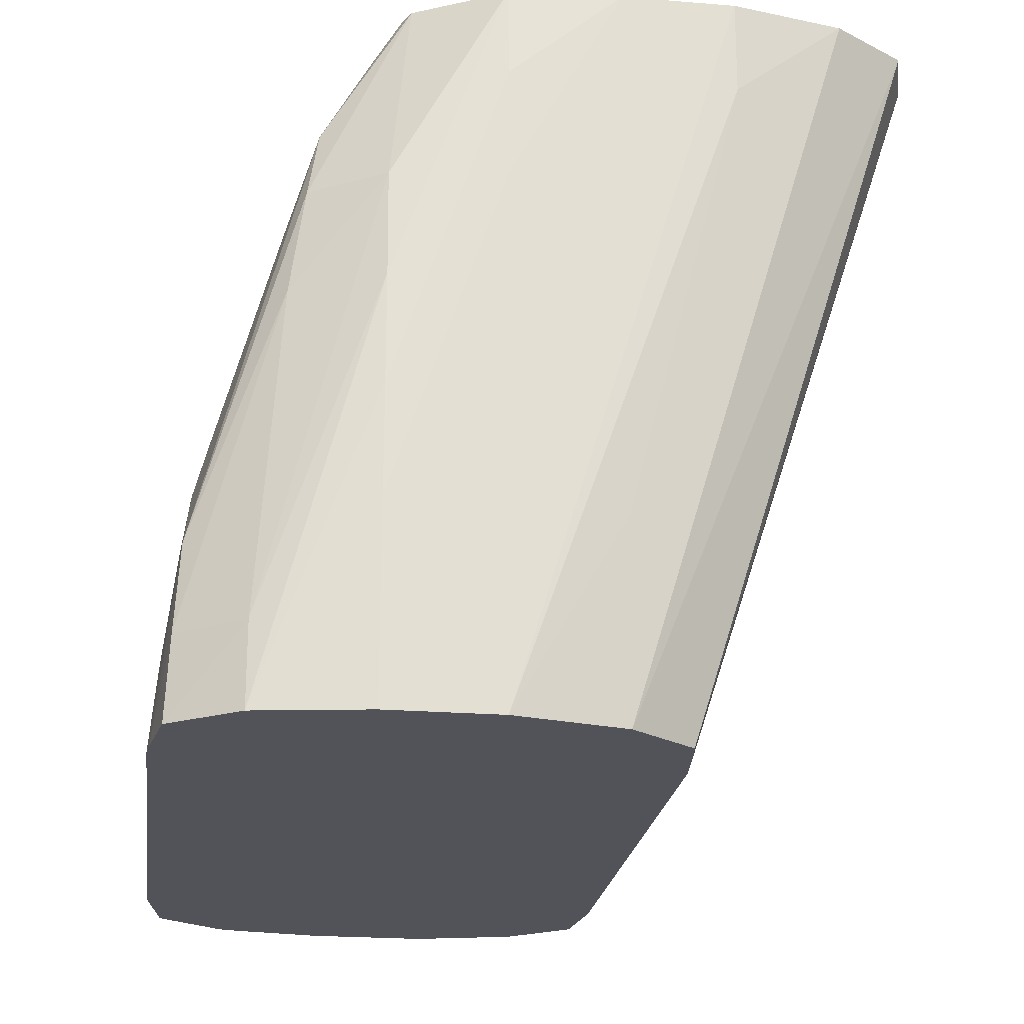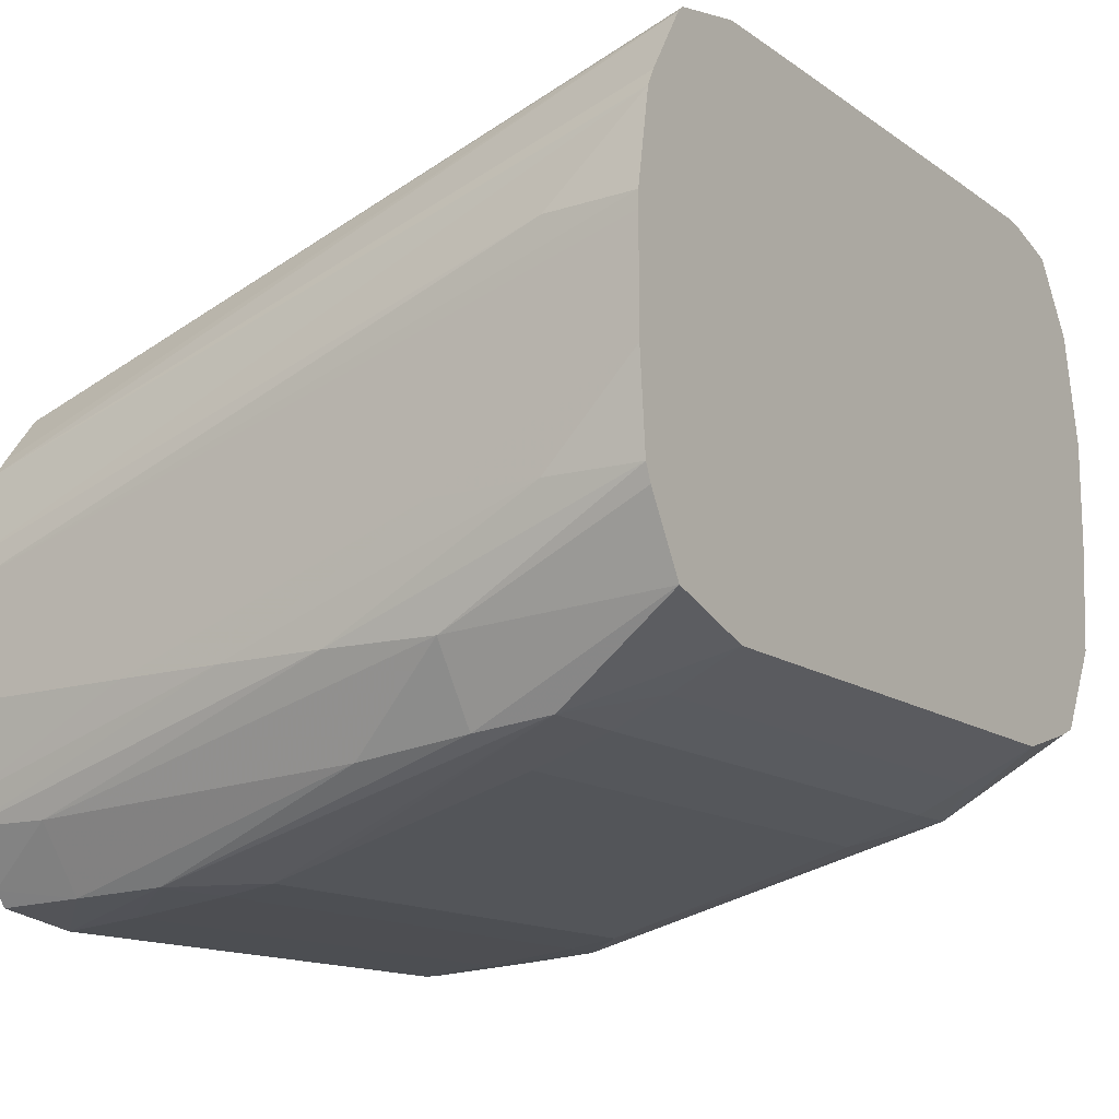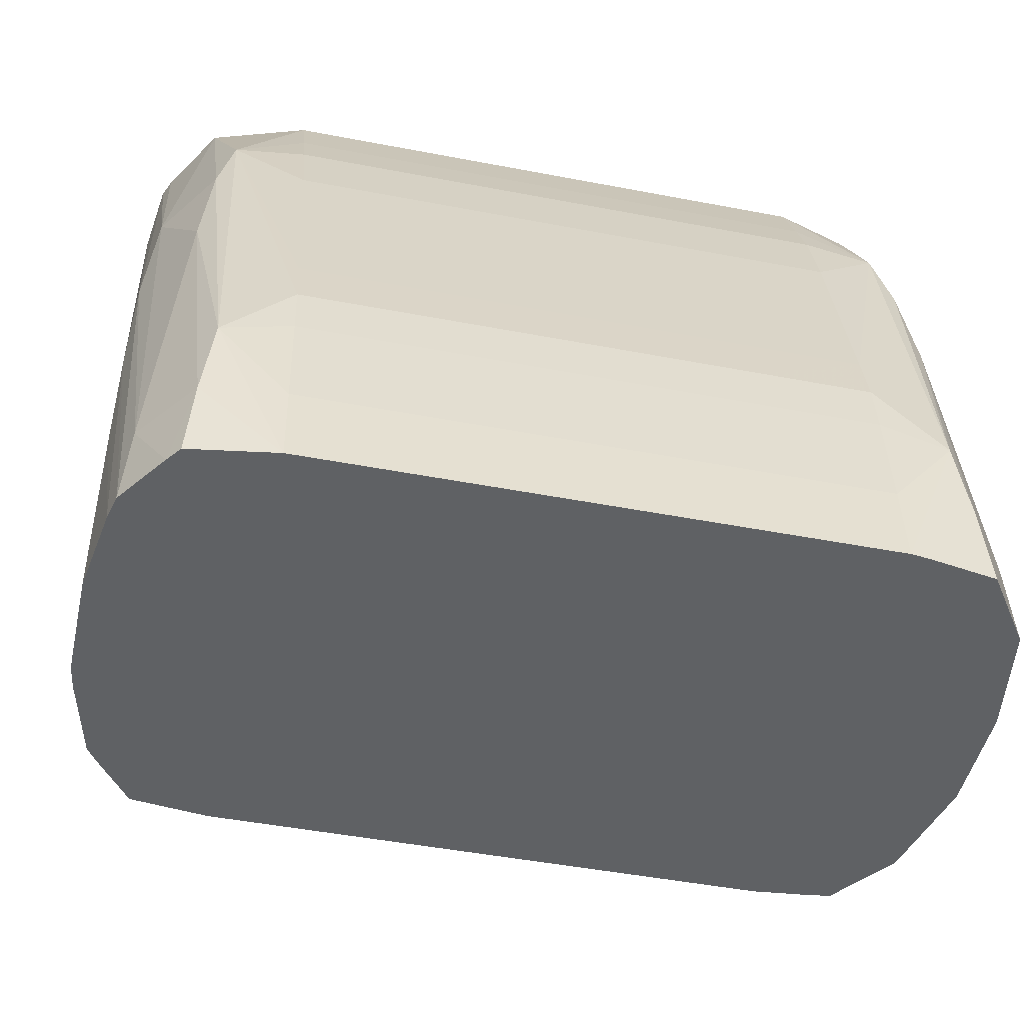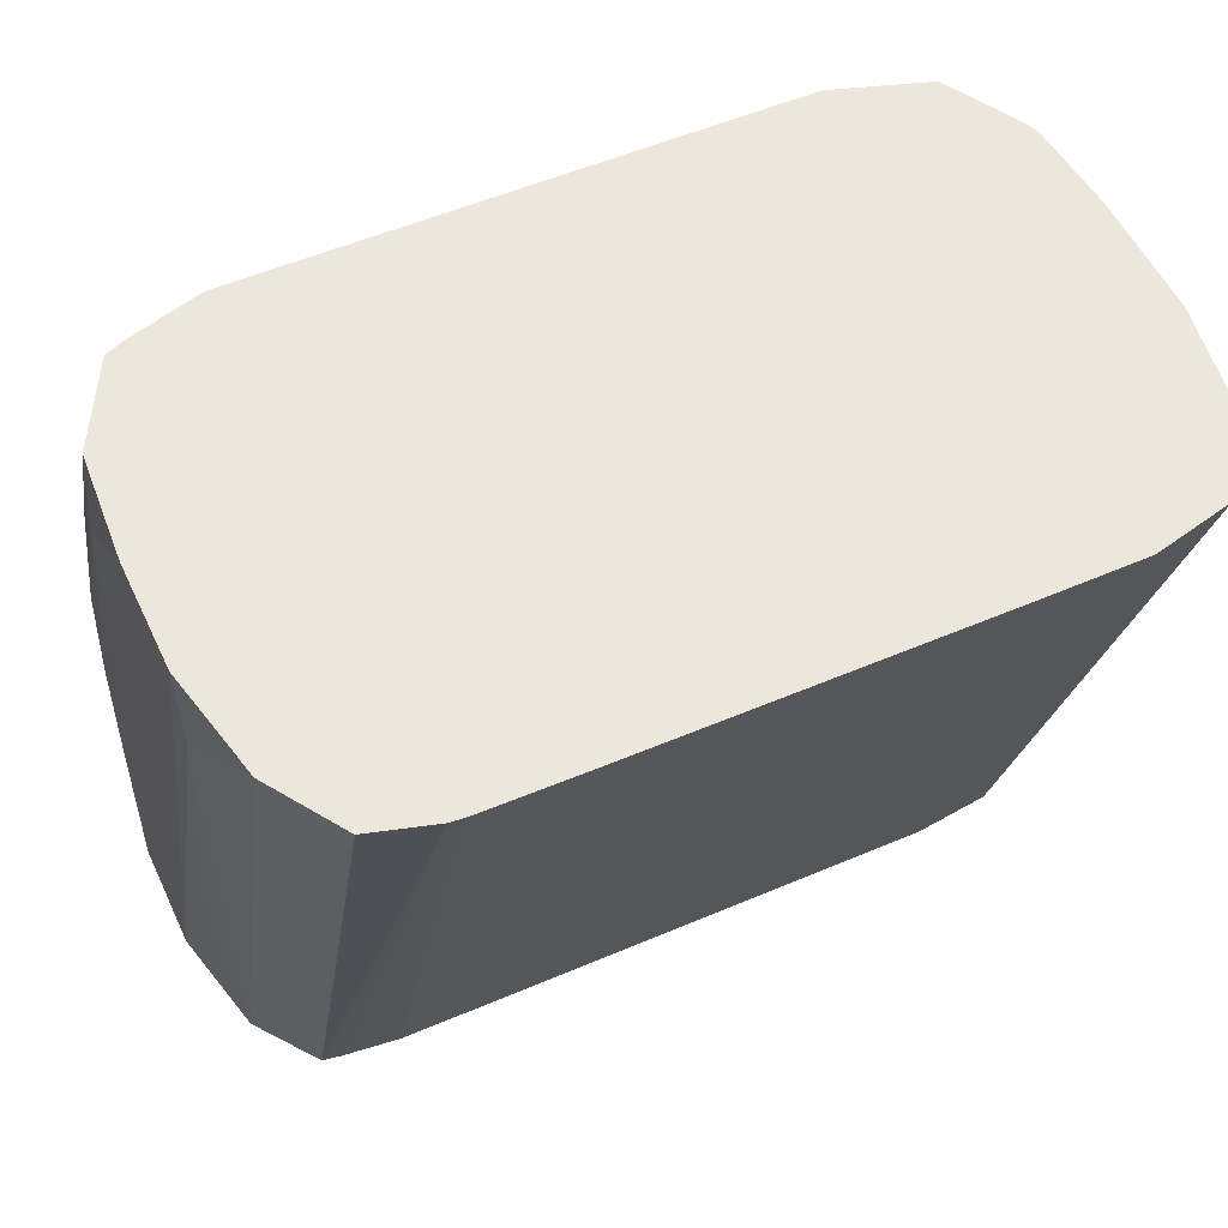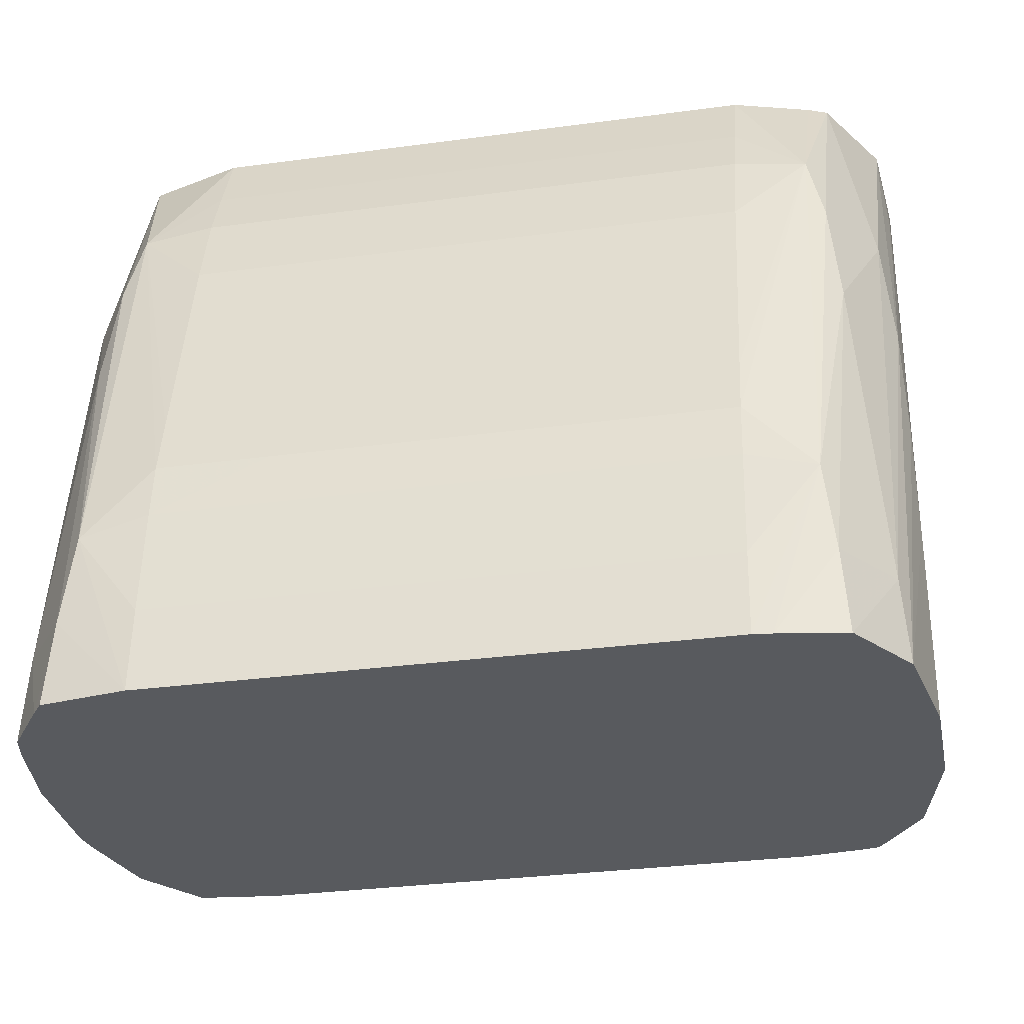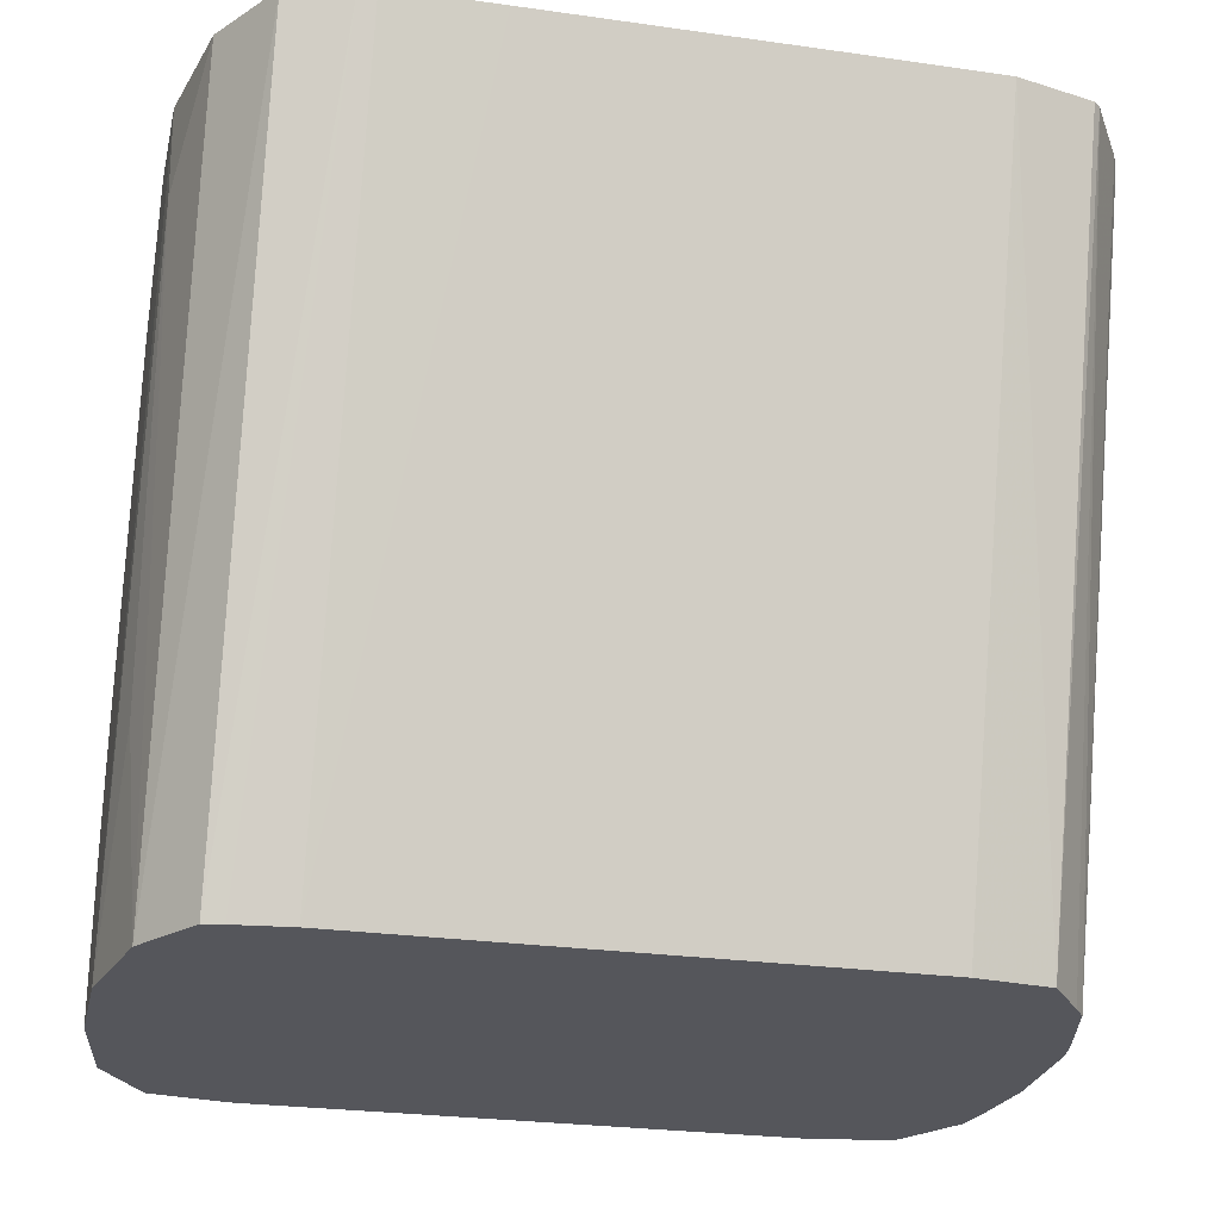
<metadata>
{"format":"obj","ext":"obj","renderer":"f3d","projection":"perspective","resolution":1024,"background":"white","views":[{"elev":-22.7,"azim":82.2,"up":"+Z"},{"elev":-14.2,"azim":-55.7,"up":"+Y"},{"elev":-46.5,"azim":-12.4,"up":"+Z"},{"elev":53.5,"azim":155.4,"up":"+Z"},{"elev":-30.9,"azim":11.0,"up":"+Z"},{"elev":-26.2,"azim":167.4,"up":"+Z"}]}
</metadata>
<code>
v -0.005831 -0.02799 0.2074
v -0.005831 -0.02799 0.21
v -0.005831 -0.02648 0.2074
v -0.00566 -0.02915 0.2074
v -0.005831 -0.02648 0.2146
v -0.005822 -0.02799 0.2115
v -0.005831 -0.02368 0.2174
v -0.005829 -0.02345 0.2174
v -0.005809 -0.02345 0.2161
v -0.005772 -0.02612 0.2074
v -0.005581 -0.02951 0.2074
v -0.00582 -0.02648 0.2161
v -0.00583 -0.02519 0.2174
v -0.005831 -0.02497 0.2174
v -0.005779 -0.02799 0.2131
v -0.005614 -0.02217 0.2174
v -0.005485 -0.02497 0.2074
v -0.005088 -0.03024 0.2074
v -0.005498 -0.02951 0.2085
v -0.005724 -0.02648 0.2174
v -0.005629 -0.02799 0.2146
v -0.005506 -0.02194 0.2174
v -0.004961 -0.02102 0.2174
v -0.005332 -0.02475 0.2074
v -0.004935 -0.03045 0.2074
v -0.004851 -0.0304 0.2085
v -0.005132 -0.0292 0.2131
v -0.005629 -0.02671 0.2174
v -0.004983 -0.02899 0.2146
v -0.005078 -0.02769 0.2174
v -0.004862 -0.02093 0.2174
v -0.004839 -0.02408 0.2074
v -0.003783 -0.03063 0.2074
v -0.004706 -0.03033 0.2098
v -0.004757 -0.02884 0.2156
v -0.003783 -0.02812 0.2174
v -0.003783 -0.02067 0.2174
v -0.003783 -0.02396 0.2074
v -0.003783 -0.03053 0.2085
v 0.003783 -0.03063 0.2074
v -0.003783 -0.03036 0.21
v -0.003783 -0.03026 0.2107
v -0.003783 -0.03005 0.2115
v -0.003783 -0.02924 0.2146
v -0.003783 -0.02889 0.2157
v -0.003783 -0.02856 0.2164
v 0.003783 -0.02812 0.2174
v -0.003416 -0.02066 0.2174
v -0.002269 -0.02066 0.2174
v -0.002269 -0.02395 0.2074
v 0.003783 -0.03053 0.2085
v 0.004035 -0.0306 0.2074
v 0.004706 -0.03033 0.2098
v -0.002269 -0.03026 0.2107
v 0.003783 -0.03036 0.21
v 0.003783 -0.03005 0.2115
v 0.003783 -0.02924 0.2146
v 0.003783 -0.02889 0.2157
v 0.003783 -0.02856 0.2164
v 0.004757 -0.02884 0.2156
v 0.004816 -0.02781 0.2174
v 0.002269 -0.02066 0.2174
v 0.003425 -0.02395 0.2074
v 0.004935 -0.03045 0.2074
v 0.004851 -0.0304 0.2085
v 0.005132 -0.0292 0.2131
v 0.004983 -0.02899 0.2146
v 0.003783 -0.03026 0.2107
v 0.002269 -0.03026 0.2107
v 0.005078 -0.02769 0.2174
v 0.003783 -0.02067 0.2174
v 0.003783 -0.02396 0.2074
v 0.005581 -0.02951 0.2074
v 0.005498 -0.02951 0.2085
v 0.005629 -0.02799 0.2146
v 0.005724 -0.02648 0.2174
v 0.004011 -0.02068 0.2174
v 0.004568 -0.02404 0.2074
v 0.005831 -0.02799 0.2074
v 0.005831 -0.02799 0.21
v 0.005822 -0.02799 0.2115
v 0.005779 -0.02799 0.2131
v 0.00582 -0.02648 0.2161
v 0.005831 -0.02497 0.2174
v 0.004862 -0.02093 0.2174
v 0.004839 -0.02408 0.2074
v 0.005831 -0.02648 0.2074
v 0.005831 -0.02648 0.2146
v 0.005831 -0.02497 0.2146
v 0.005829 -0.02345 0.2174
v 0.005485 -0.02497 0.2074
v 0.005506 -0.02194 0.2174
v 0.005704 -0.02497 0.21
v 0.005809 -0.02345 0.2161
f 1 2 5
f 1 5 14
f 1 14 7
f 1 7 3
f 1 3 10
f 1 10 17
f 1 17 24
f 1 24 32
f 1 32 38
f 1 38 50
f 1 50 63
f 1 63 72
f 1 72 78
f 1 78 86
f 1 86 91
f 1 91 87
f 1 87 79
f 1 79 73
f 1 73 64
f 1 64 52
f 1 52 40
f 1 40 33
f 1 33 25
f 1 25 18
f 1 18 11
f 1 11 4
f 1 4 2
f 2 4 6
f 2 6 5
f 3 7 8
f 3 8 9
f 3 9 10
f 4 11 6
f 5 6 12
f 5 12 13
f 5 13 14
f 6 11 15
f 6 15 12
f 7 14 13
f 7 13 20
f 7 20 28
f 7 28 30
f 7 30 36
f 7 36 47
f 7 47 61
f 7 61 70
f 7 70 76
f 7 76 84
f 7 84 90
f 7 90 92
f 7 92 85
f 7 85 77
f 7 77 71
f 7 71 62
f 7 62 49
f 7 49 48
f 7 48 37
f 7 37 31
f 7 31 23
f 7 23 22
f 7 22 16
f 7 16 8
f 8 16 9
f 9 16 10
f 10 16 17
f 11 18 19
f 11 19 15
f 12 15 20
f 12 20 13
f 15 19 21
f 15 21 20
f 16 22 17
f 17 23 24
f 17 22 23
f 18 25 26
f 18 26 19
f 19 26 27
f 19 27 21
f 20 21 28
f 21 27 29
f 21 29 30
f 21 30 28
f 23 31 32
f 23 32 24
f 25 33 26
f 26 33 34
f 26 34 27
f 27 34 29
f 29 34 35
f 29 35 30
f 30 35 36
f 31 37 32
f 32 37 38
f 33 39 34
f 33 40 51
f 33 51 39
f 34 39 41
f 34 41 42
f 34 42 35
f 35 42 43
f 35 43 44
f 35 44 45
f 35 45 46
f 35 46 36
f 36 46 59
f 36 59 47
f 37 48 38
f 38 48 49
f 38 49 50
f 39 51 55
f 39 55 41
f 40 52 53
f 40 53 51
f 41 54 42
f 41 55 69
f 41 69 54
f 42 54 43
f 43 54 69
f 43 69 56
f 43 56 57
f 43 57 44
f 44 57 58
f 44 58 45
f 45 58 59
f 45 59 46
f 47 59 60
f 47 60 61
f 49 62 63
f 49 63 50
f 51 53 55
f 52 64 65
f 52 65 53
f 53 65 66
f 53 66 67
f 53 67 60
f 53 60 68
f 53 68 55
f 55 68 69
f 56 69 68
f 56 68 60
f 56 60 57
f 57 60 58
f 58 60 59
f 60 67 70
f 60 70 61
f 62 71 72
f 62 72 63
f 64 73 74
f 64 74 65
f 65 74 66
f 66 74 75
f 66 75 67
f 67 75 70
f 70 75 76
f 71 77 72
f 72 77 78
f 73 79 80
f 73 80 81
f 73 81 82
f 73 82 74
f 74 82 75
f 75 82 76
f 76 82 83
f 76 83 84
f 77 85 86
f 77 86 78
f 79 87 89
f 79 89 84
f 79 84 88
f 79 88 80
f 80 88 81
f 81 88 83
f 81 83 82
f 83 88 84
f 84 89 90
f 85 91 86
f 85 92 91
f 87 93 94
f 87 94 90
f 87 90 89
f 87 91 93
f 90 94 92
f 91 92 94
f 91 94 93

</code>
